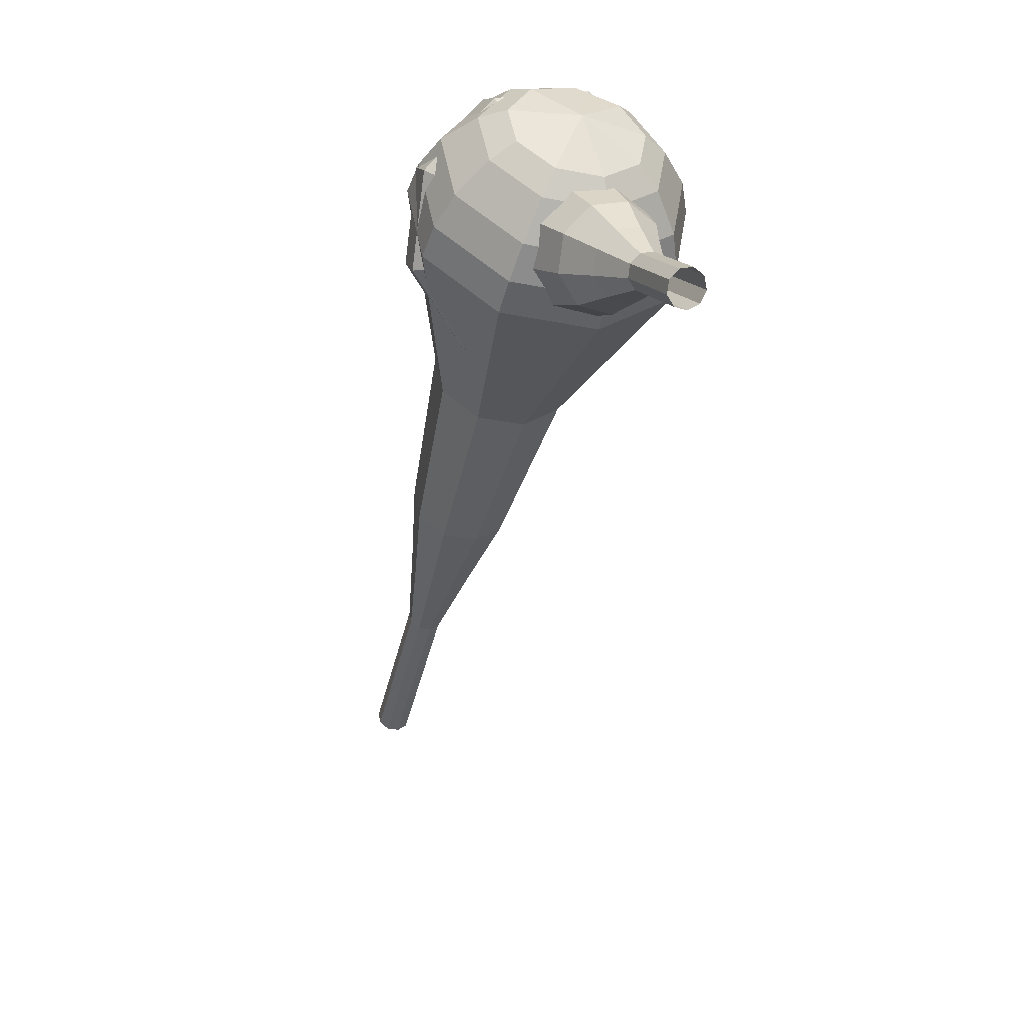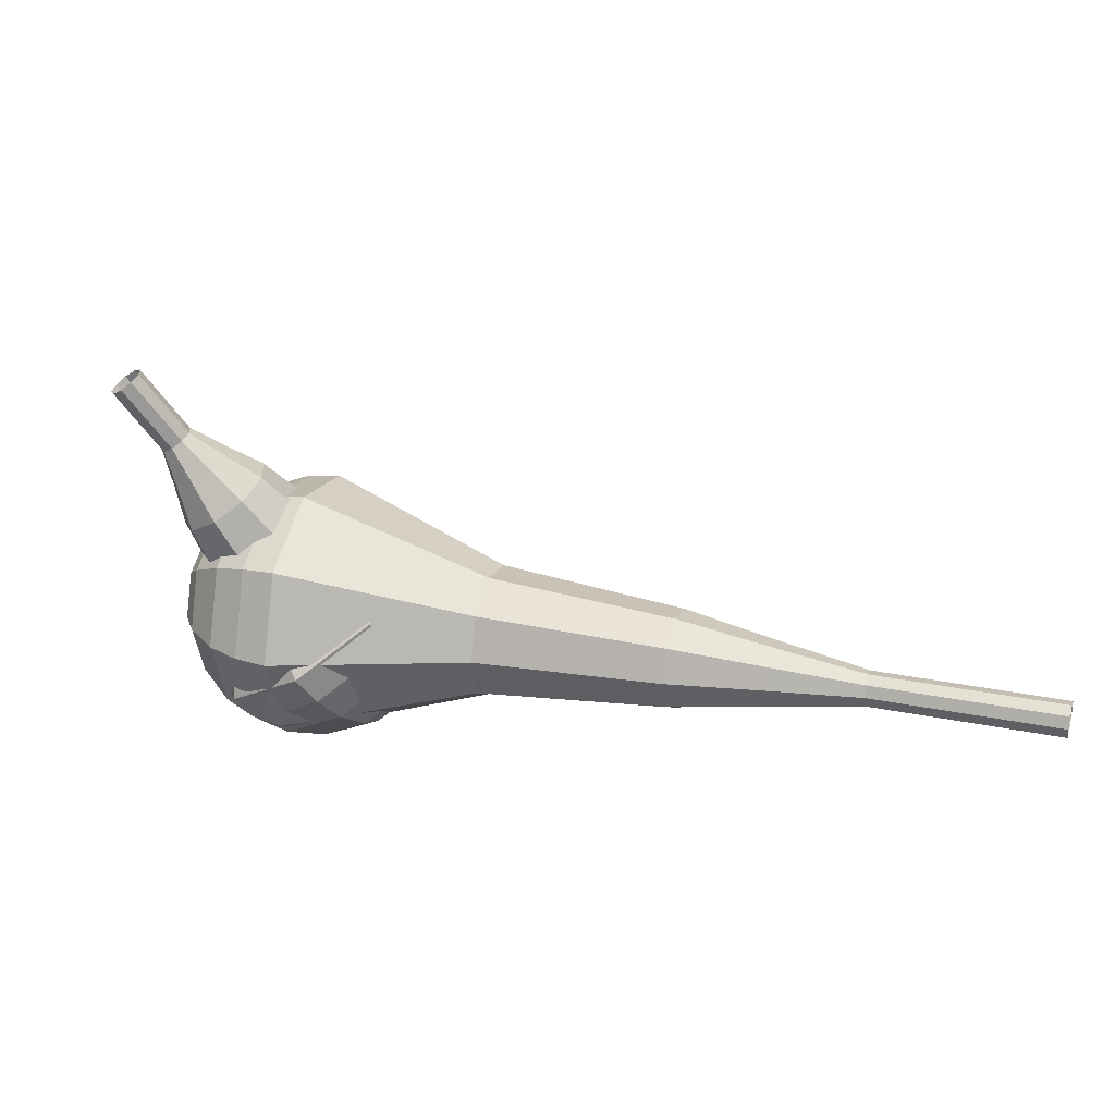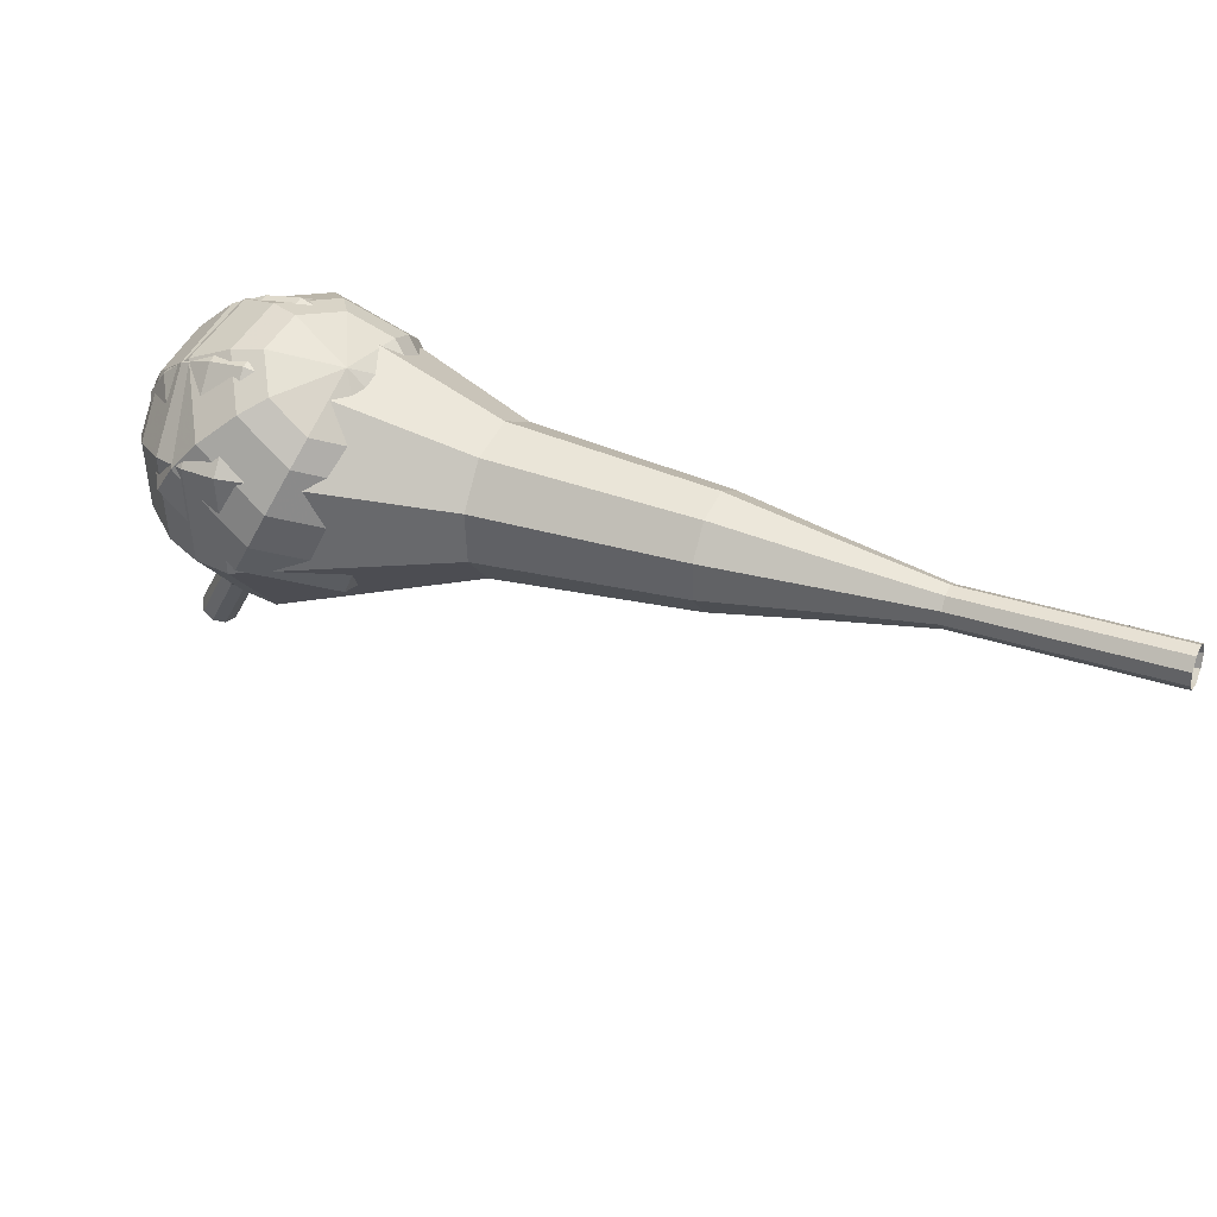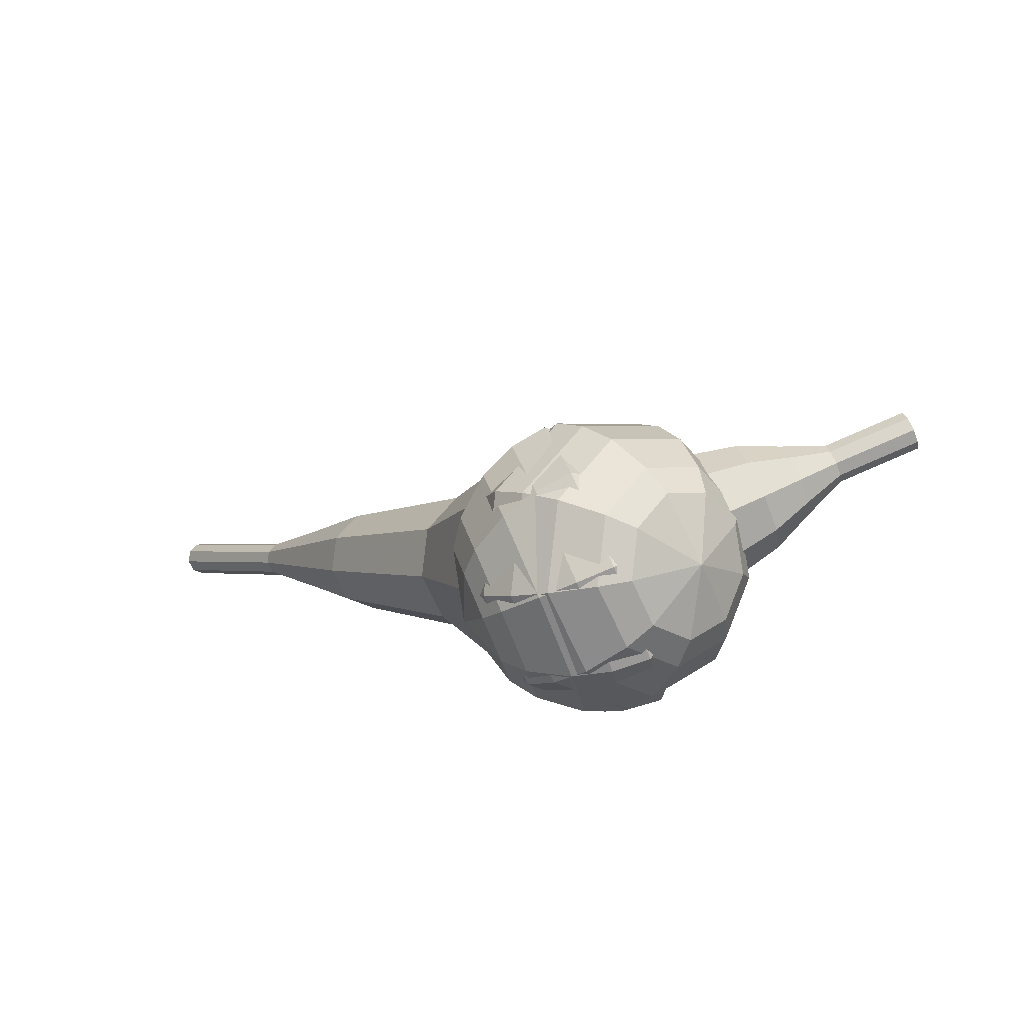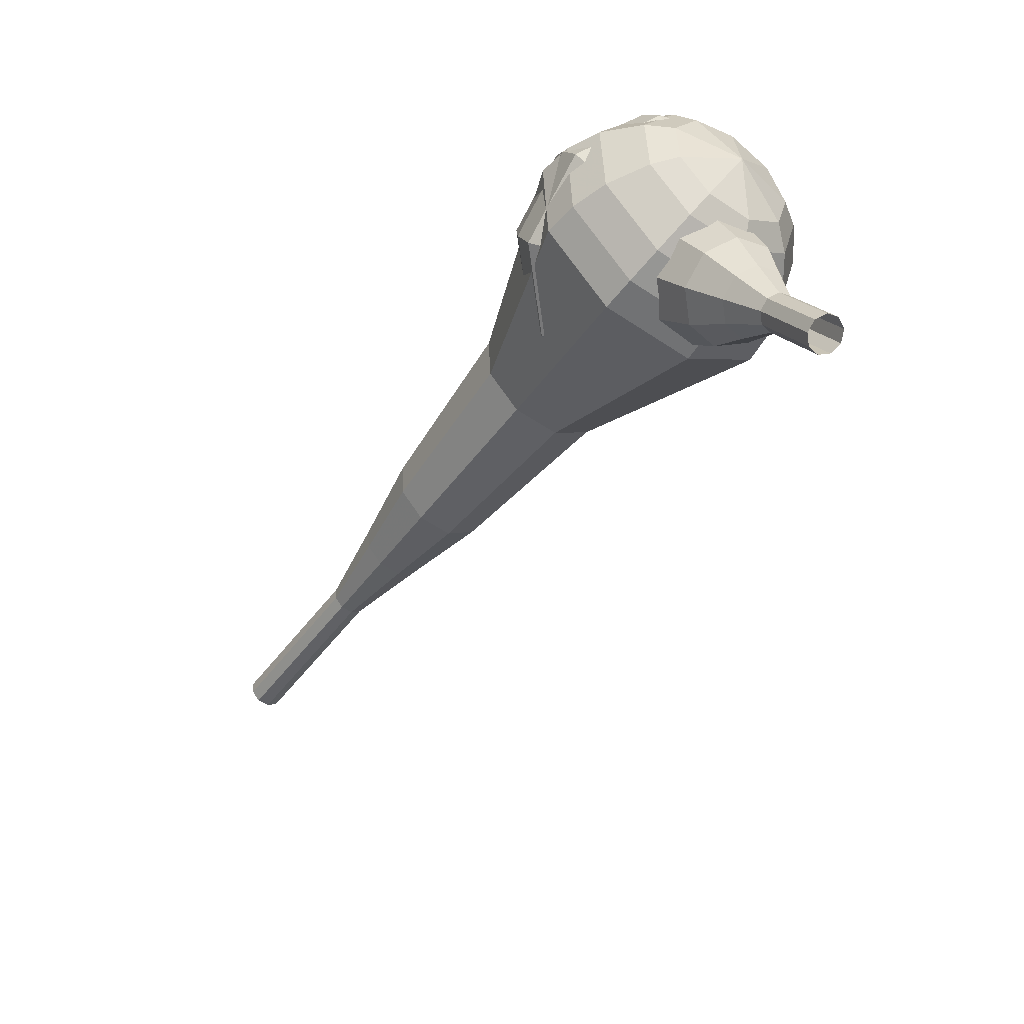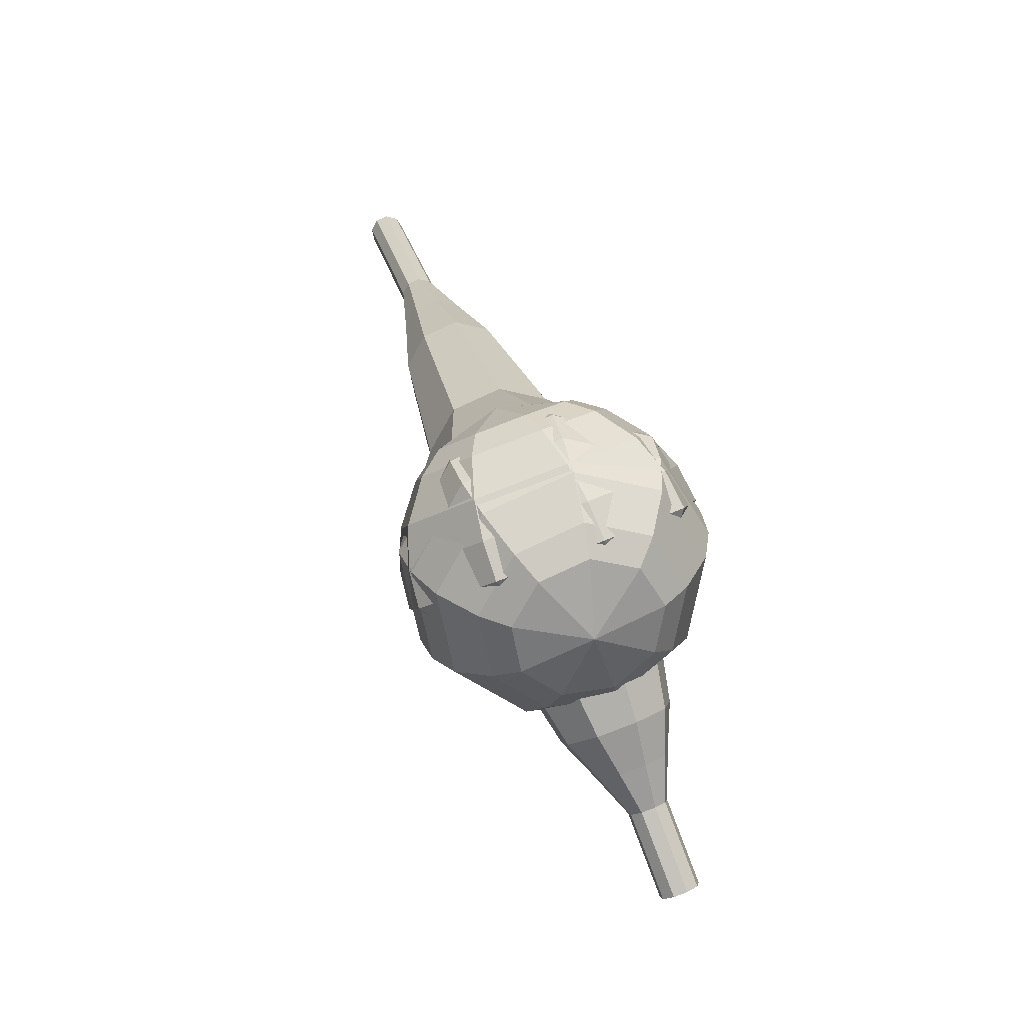
<metadata>
{"format":"obj","ext":"obj","renderer":"f3d","projection":"perspective","resolution":1024,"background":"white","views":[{"elev":-61.0,"azim":-87.8,"up":"+Y"},{"elev":-34.4,"azim":26.3,"up":"+Z"},{"elev":74.3,"azim":35.8,"up":"+Y"},{"elev":18.4,"azim":-111.0,"up":"+Z"},{"elev":-66.7,"azim":-109.6,"up":"+Y"},{"elev":12.1,"azim":-88.3,"up":"+Y"}]}
</metadata>
<code>
g tube1
v 163.6 137.4 184.3
v 163.5 137.1 183.7
v 163.6 136.5 183.4
v 163.9 135.9 183.5
v 164.1 135.5 184
v 164.3 135.6 184.6
v 164.3 136 185.1
v 164.1 136.7 185.3
v 163.9 137.2 184.9
v 163.6 137.4 184.3
v 158.8 135.8 185.7
v 158.7 135.5 185.1
v 158.8 135 184.8
v 159 134.3 184.9
v 159.3 133.9 185.4
v 159.4 134 186
v 159.4 134.5 186.5
v 159.3 135.1 186.7
v 159 135.7 186.3
v 158.8 135.8 185.7
v 153.9 134.3 187.1
v 153.8 134 186.5
v 153.9 133.4 186.2
v 154.1 132.8 186.3
v 154.4 132.4 186.8
v 154.6 132.4 187.4
v 154.6 132.9 187.9
v 154.4 133.6 188.1
v 154.1 134.1 187.7
v 153.9 134.3 187.1
v 148.8 133.5 188.5
v 148.6 133 187.3
v 148.8 131.9 186.7
v 149.2 130.7 186.9
v 149.7 130 187.9
v 150 130.1 189.1
v 150 131 190.1
v 149.7 132.2 190.3
v 149.2 133.2 189.7
v 148.8 133.5 188.5
v 143.6 132.9 189.9
v 143.4 132.1 188.2
v 143.6 130.5 187.2
v 144.3 128.7 187.6
v 145 127.6 189
v 145.5 127.8 190.8
v 145.5 129.1 192.3
v 145 130.9 192.6
v 144.3 132.4 191.6
v 143.6 132.9 189.9
v 133.6 130.7 192.7
v 133.3 129.6 190.4
v 133.6 127.4 189.1
v 134.5 125.1 189.6
v 135.5 123.6 191.5
v 136.1 123.9 193.9
v 136.1 125.6 195.8
v 135.5 128 196.3
v 134.5 130 195
v 133.6 130.7 192.7
v 122.7 131.1 195.5
v 122 129.1 190.9
v 122.7 124.6 188.4
v 124.5 119.9 189.2
v 126.5 117.1 193
v 127.8 117.5 198
v 127.8 120.9 201.8
v 126.5 125.8 202.6
v 124.5 129.9 200.1
v 122.7 131.1 195.5
v 121.1 130.4 196
v 120.4 128.4 191.5
v 121.1 124.1 189.1
v 122.8 119.5 189.9
v 124.7 116.7 193.6
v 126 117.1 198.4
v 126 120.5 202.1
v 124.7 125.2 202.9
v 122.8 129.1 200.5
v 121.1 130.4 196
v 119.6 129.1 196.5
v 119 127.3 192.5
v 119.6 123.5 190.3
v 121.1 119.4 191.1
v 122.9 116.9 194.3
v 124 117.3 198.6
v 124 120.3 201.9
v 122.8 124.5 202.7
v 121.1 128 200.5
v 119.6 129.1 196.5
v 118.3 127.1 197
v 117.9 125.7 193.9
v 118.3 122.8 192.3
v 119.5 119.6 192.8
v 120.8 117.8 195.3
v 121.7 118 198.6
v 121.7 120.3 201.1
v 120.8 123.6 201.7
v 119.5 126.2 200.1
v 118.3 127.1 197
v 117.9 125.5 197.2
v 117.5 124.5 195
v 117.9 122.4 193.8
v 118.7 120.1 194.2
v 119.7 118.7 196
v 120.3 118.9 198.4
v 120.3 120.6 200.3
v 119.7 123 200.7
v 118.7 124.9 199.5
v 117.9 125.5 197.2
v 118.1 121.8 197.5
v 118.1 121.8 197.5
v 118.1 121.8 197.5
v 118.1 121.8 197.5
v 118.1 121.8 197.5
v 118.1 121.8 197.5
v 118.1 121.8 197.5
v 118.1 121.8 197.5
v 118.1 121.8 197.5
v 118.1 121.8 197.5
f 1 2 12
f 12 11 1
f 2 3 13
f 13 12 2
f 3 4 14
f 14 13 3
f 4 5 15
f 15 14 4
f 5 6 16
f 16 15 5
f 6 7 17
f 17 16 6
f 7 8 18
f 18 17 7
f 8 9 19
f 19 18 8
f 9 10 20
f 20 19 9
f 11 12 22
f 22 21 11
f 12 13 23
f 23 22 12
f 13 14 24
f 24 23 13
f 14 15 25
f 25 24 14
f 15 16 26
f 26 25 15
f 16 17 27
f 27 26 16
f 17 18 28
f 28 27 17
f 18 19 29
f 29 28 18
f 19 20 30
f 30 29 19
f 21 22 32
f 32 31 21
f 22 23 33
f 33 32 22
f 23 24 34
f 34 33 23
f 24 25 35
f 35 34 24
f 25 26 36
f 36 35 25
f 26 27 37
f 37 36 26
f 27 28 38
f 38 37 27
f 28 29 39
f 39 38 28
f 29 30 40
f 40 39 29
f 31 32 42
f 42 41 31
f 32 33 43
f 43 42 32
f 33 34 44
f 44 43 33
f 34 35 45
f 45 44 34
f 35 36 46
f 46 45 35
f 36 37 47
f 47 46 36
f 37 38 48
f 48 47 37
f 38 39 49
f 49 48 38
f 39 40 50
f 50 49 39
f 41 42 52
f 52 51 41
f 42 43 53
f 53 52 42
f 43 44 54
f 54 53 43
f 44 45 55
f 55 54 44
f 45 46 56
f 56 55 45
f 46 47 57
f 57 56 46
f 47 48 58
f 58 57 47
f 48 49 59
f 59 58 48
f 49 50 60
f 60 59 49
f 51 52 62
f 62 61 51
f 52 53 63
f 63 62 52
f 53 54 64
f 64 63 53
f 54 55 65
f 65 64 54
f 55 56 66
f 66 65 55
f 56 57 67
f 67 66 56
f 57 58 68
f 68 67 57
f 58 59 69
f 69 68 58
f 59 60 70
f 70 69 59
f 61 62 72
f 72 71 61
f 62 63 73
f 73 72 62
f 63 64 74
f 74 73 63
f 64 65 75
f 75 74 64
f 65 66 76
f 76 75 65
f 66 67 77
f 77 76 66
f 67 68 78
f 78 77 67
f 68 69 79
f 79 78 68
f 69 70 80
f 80 79 69
f 71 72 82
f 82 81 71
f 72 73 83
f 83 82 72
f 73 74 84
f 84 83 73
f 74 75 85
f 85 84 74
f 75 76 86
f 86 85 75
f 76 77 87
f 87 86 76
f 77 78 88
f 88 87 77
f 78 79 89
f 89 88 78
f 79 80 90
f 90 89 79
f 81 82 92
f 92 91 81
f 82 83 93
f 93 92 82
f 83 84 94
f 94 93 83
f 84 85 95
f 95 94 84
f 85 86 96
f 96 95 85
f 86 87 97
f 97 96 86
f 87 88 98
f 98 97 87
f 88 89 99
f 99 98 88
f 89 90 100
f 100 99 89
f 91 92 102
f 102 101 91
f 92 93 103
f 103 102 92
f 93 94 104
f 104 103 93
f 94 95 105
f 105 104 94
f 95 96 106
f 106 105 95
f 96 97 107
f 107 106 96
f 97 98 108
f 108 107 97
f 98 99 109
f 109 108 98
f 99 100 110
f 110 109 99
f 101 102 112
f 112 111 101
f 102 103 113
f 113 112 102
f 103 104 114
f 114 113 103
f 104 105 115
f 115 114 104
f 105 106 116
f 116 115 105
f 106 107 117
f 117 116 106
f 107 108 118
f 118 117 107
f 108 109 119
f 119 118 108
f 109 110 120
f 120 119 109
v 122.9 108.2 201.7
v 122.6 108 201.1
v 122 108 200.8
v 121.3 108.2 200.9
v 120.9 108.4 201.4
v 121 108.7 202
v 121.5 108.8 202.5
v 122.1 108.7 202.6
v 122.7 108.5 202.3
v 122.9 108.2 201.7
v 123.3 110.1 200.9
v 123 110 200.3
v 122.4 109.9 200
v 121.7 110.1 200.1
v 121.3 110.4 200.6
v 121.4 110.6 201.2
v 121.8 110.7 201.7
v 122.5 110.6 201.8
v 123.1 110.4 201.5
v 123.3 110.1 200.9
v 123.6 112.1 200.1
v 123.4 111.9 199.5
v 122.8 111.9 199.2
v 122.1 112.1 199.3
v 121.7 112.3 199.8
v 121.8 112.6 200.4
v 122.2 112.7 200.9
v 122.9 112.6 201
v 123.5 112.4 200.7
v 123.6 112.1 200.1
v 124.9 113.9 199.4
v 124.4 113.5 198.2
v 123.2 113.5 197.6
v 122 113.8 197.8
v 121.3 114.4 198.8
v 121.4 114.8 200
v 122.3 115 200.9
v 123.5 114.8 201.1
v 124.5 114.4 200.5
v 124.9 113.9 199.4
v 126.2 115.6 198.6
v 125.4 115.1 196.9
v 123.7 115.1 196
v 121.9 115.6 196.3
v 120.8 116.4 197.7
v 120.9 117 199.5
v 122.2 117.3 200.9
v 124.1 117.1 201.2
v 125.7 116.4 200.3
v 126.2 115.6 198.6
v 127.9 119.4 197
v 126.9 118.7 194.8
v 124.6 118.7 193.6
v 122.2 119.3 194
v 120.7 120.3 195.8
v 120.9 121.2 198.2
v 122.6 121.6 200.1
v 125.1 121.3 200.5
v 127.2 120.4 199.3
v 127.9 119.4 197
v 132.4 122.5 195.5
v 130.3 121.2 191
v 125.8 121.1 188.6
v 120.9 122.4 189.4
v 117.9 124.5 193.1
v 118.3 126.3 197.9
v 121.8 127 201.6
v 126.8 126.4 202.4
v 131 124.6 200
v 132.4 122.5 195.5
v 132.5 124.3 194.8
v 130.5 123 190.5
v 126.1 122.9 188.2
v 121.3 124.2 189
v 118.5 126.2 192.5
v 118.8 127.9 197.1
v 122.2 128.7 200.7
v 127.1 128 201.5
v 131.1 126.3 199.2
v 132.5 124.3 194.8
v 132.1 126.2 194.1
v 130.3 125 190.3
v 126.3 124.9 188.2
v 122.1 126.1 188.9
v 119.5 127.8 192.1
v 119.9 129.4 196.2
v 122.9 130.1 199.4
v 127.2 129.5 200.1
v 130.9 127.9 198
v 132.1 126.2 194.1
v 130.9 128.2 193.5
v 129.5 127.3 190.5
v 126.5 127.2 188.9
v 123.3 128.1 189.5
v 121.3 129.5 191.9
v 121.6 130.7 195
v 123.9 131.2 197.5
v 127.2 130.7 198
v 130 129.5 196.4
v 130.9 128.2 193.5
v 129.8 129.3 193.1
v 128.8 128.6 191
v 126.6 128.6 189.8
v 124.2 129.2 190.2
v 122.8 130.2 192
v 122.9 131.1 194.3
v 124.6 131.5 196.1
v 127.1 131.1 196.5
v 129.1 130.3 195.3
v 129.8 129.3 193.1
v 126.4 130.9 192.8
v 126.4 130.9 192.8
v 126.4 130.9 192.8
v 126.4 130.9 192.8
v 126.4 130.9 192.8
v 126.4 130.9 192.8
v 126.4 130.9 192.8
v 126.4 130.9 192.8
v 126.4 130.9 192.8
v 126.4 130.9 192.8
f 121 122 132
f 132 131 121
f 122 123 133
f 133 132 122
f 123 124 134
f 134 133 123
f 124 125 135
f 135 134 124
f 125 126 136
f 136 135 125
f 126 127 137
f 137 136 126
f 127 128 138
f 138 137 127
f 128 129 139
f 139 138 128
f 129 130 140
f 140 139 129
f 131 132 142
f 142 141 131
f 132 133 143
f 143 142 132
f 133 134 144
f 144 143 133
f 134 135 145
f 145 144 134
f 135 136 146
f 146 145 135
f 136 137 147
f 147 146 136
f 137 138 148
f 148 147 137
f 138 139 149
f 149 148 138
f 139 140 150
f 150 149 139
f 141 142 152
f 152 151 141
f 142 143 153
f 153 152 142
f 143 144 154
f 154 153 143
f 144 145 155
f 155 154 144
f 145 146 156
f 156 155 145
f 146 147 157
f 157 156 146
f 147 148 158
f 158 157 147
f 148 149 159
f 159 158 148
f 149 150 160
f 160 159 149
f 151 152 162
f 162 161 151
f 152 153 163
f 163 162 152
f 153 154 164
f 164 163 153
f 154 155 165
f 165 164 154
f 155 156 166
f 166 165 155
f 156 157 167
f 167 166 156
f 157 158 168
f 168 167 157
f 158 159 169
f 169 168 158
f 159 160 170
f 170 169 159
f 161 162 172
f 172 171 161
f 162 163 173
f 173 172 162
f 163 164 174
f 174 173 163
f 164 165 175
f 175 174 164
f 165 166 176
f 176 175 165
f 166 167 177
f 177 176 166
f 167 168 178
f 178 177 167
f 168 169 179
f 179 178 168
f 169 170 180
f 180 179 169
f 171 172 182
f 182 181 171
f 172 173 183
f 183 182 172
f 173 174 184
f 184 183 173
f 174 175 185
f 185 184 174
f 175 176 186
f 186 185 175
f 176 177 187
f 187 186 176
f 177 178 188
f 188 187 177
f 178 179 189
f 189 188 178
f 179 180 190
f 190 189 179
f 181 182 192
f 192 191 181
f 182 183 193
f 193 192 182
f 183 184 194
f 194 193 183
f 184 185 195
f 195 194 184
f 185 186 196
f 196 195 185
f 186 187 197
f 197 196 186
f 187 188 198
f 198 197 187
f 188 189 199
f 199 198 188
f 189 190 200
f 200 199 189
f 191 192 202
f 202 201 191
f 192 193 203
f 203 202 192
f 193 194 204
f 204 203 193
f 194 195 205
f 205 204 194
f 195 196 206
f 206 205 195
f 196 197 207
f 207 206 196
f 197 198 208
f 208 207 197
f 198 199 209
f 209 208 198
f 199 200 210
f 210 209 199
f 201 202 212
f 212 211 201
f 202 203 213
f 213 212 202
f 203 204 214
f 214 213 203
f 204 205 215
f 215 214 204
f 205 206 216
f 216 215 205
f 206 207 217
f 217 216 206
f 207 208 218
f 218 217 207
f 208 209 219
f 219 218 208
f 209 210 220
f 220 219 209
f 211 212 222
f 222 221 211
f 212 213 223
f 223 222 212
f 213 214 224
f 224 223 213
f 214 215 225
f 225 224 214
f 215 216 226
f 226 225 215
f 216 217 227
f 227 226 216
f 217 218 228
f 228 227 217
f 218 219 229
f 229 228 218
f 219 220 230
f 230 229 219
f 221 222 232
f 232 231 221
f 222 223 233
f 233 232 222
f 223 224 234
f 234 233 223
f 224 225 235
f 235 234 224
f 225 226 236
f 236 235 225
f 226 227 237
f 237 236 226
f 227 228 238
f 238 237 227
f 228 229 239
f 239 238 228
f 229 230 240
f 240 239 229
g

</code>
